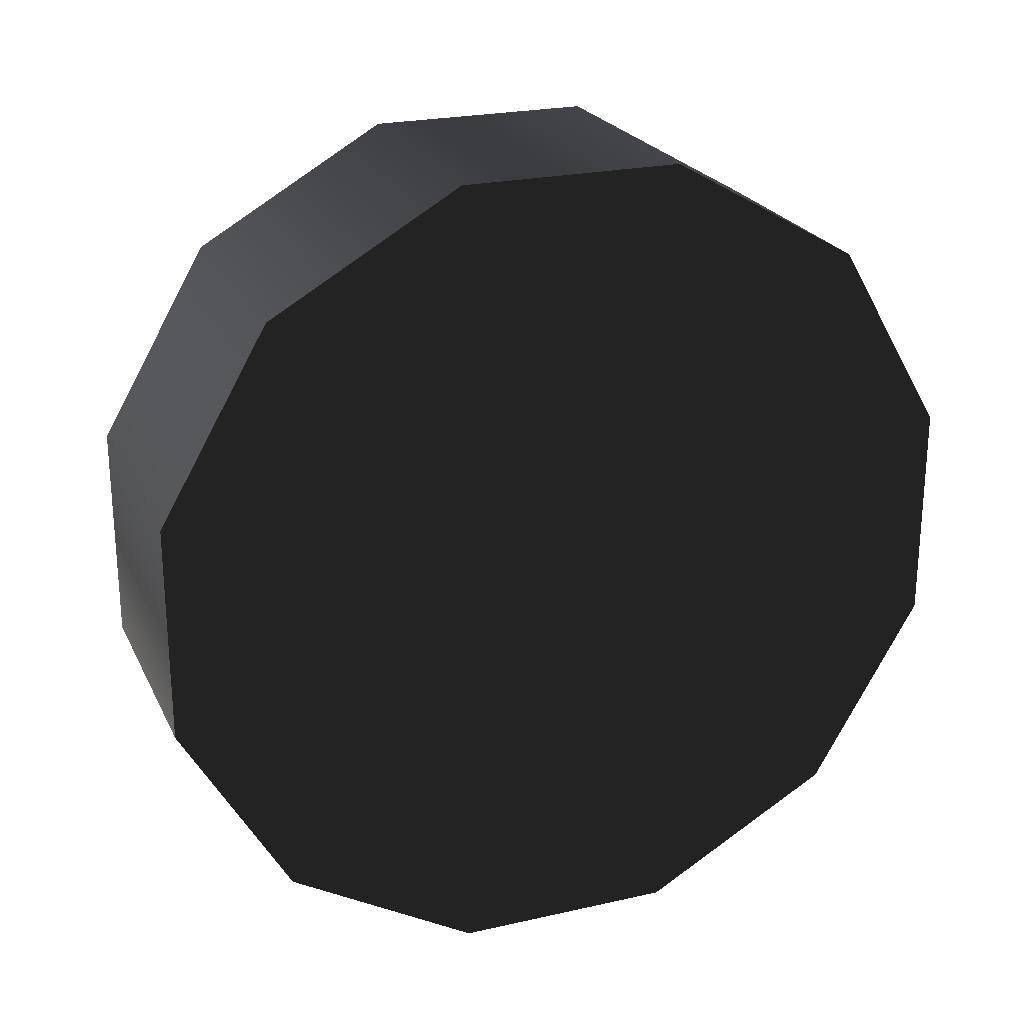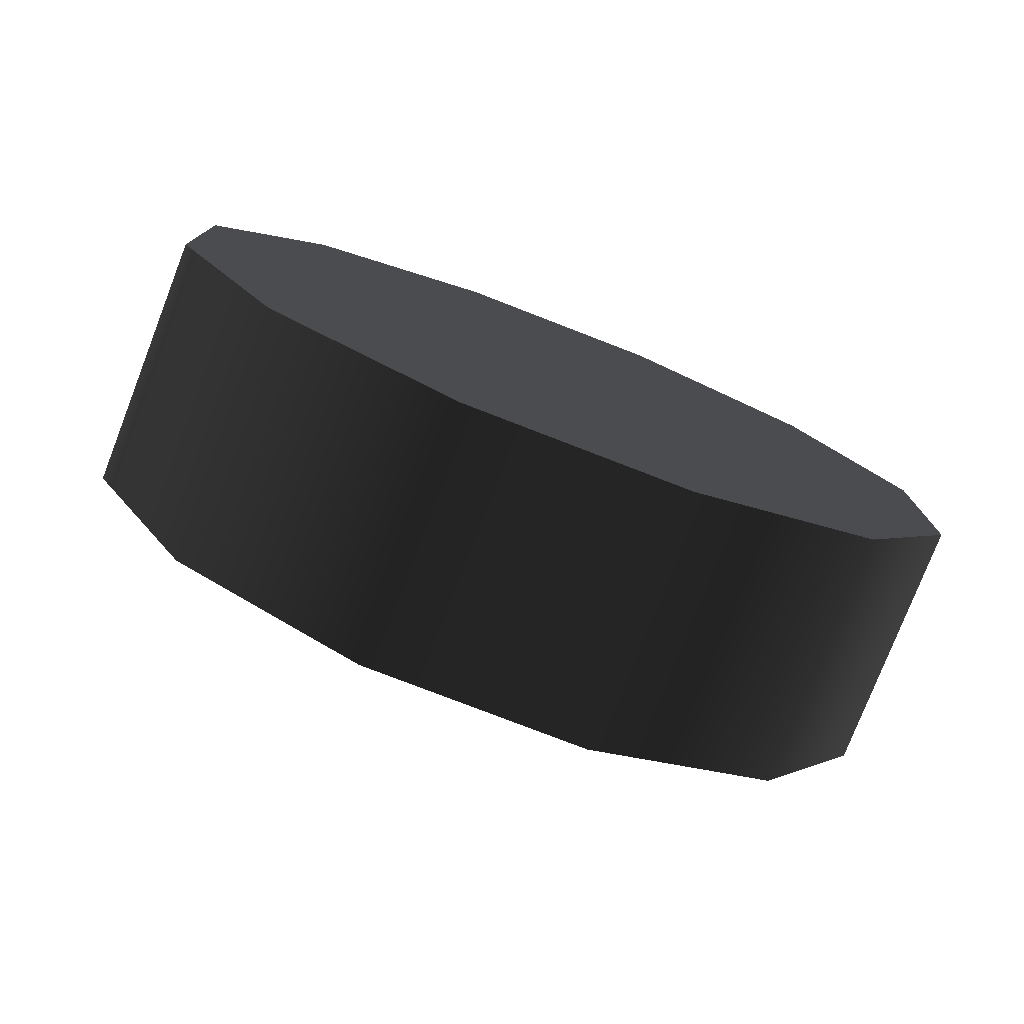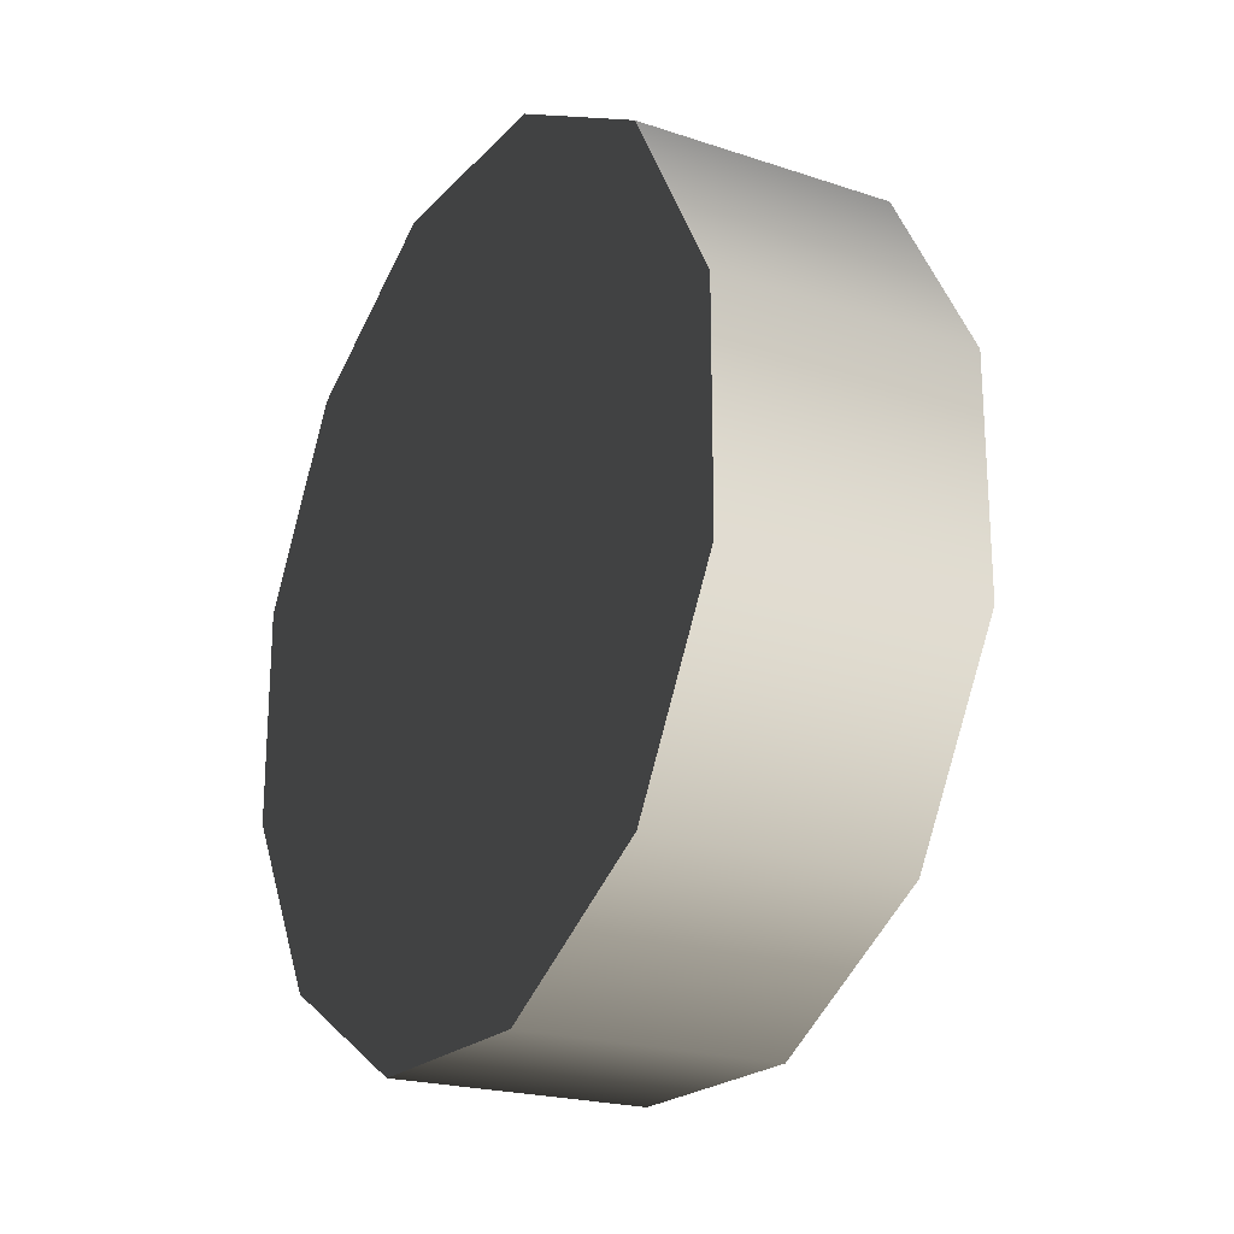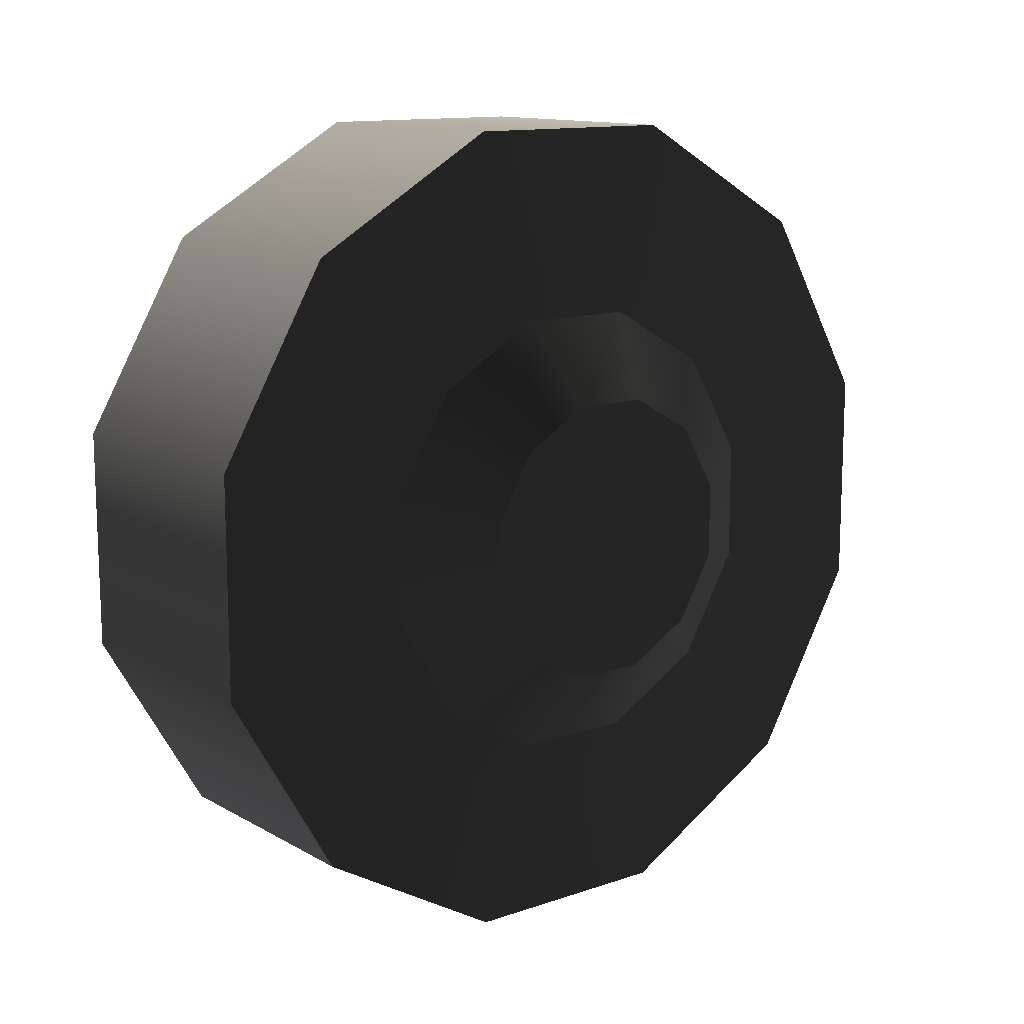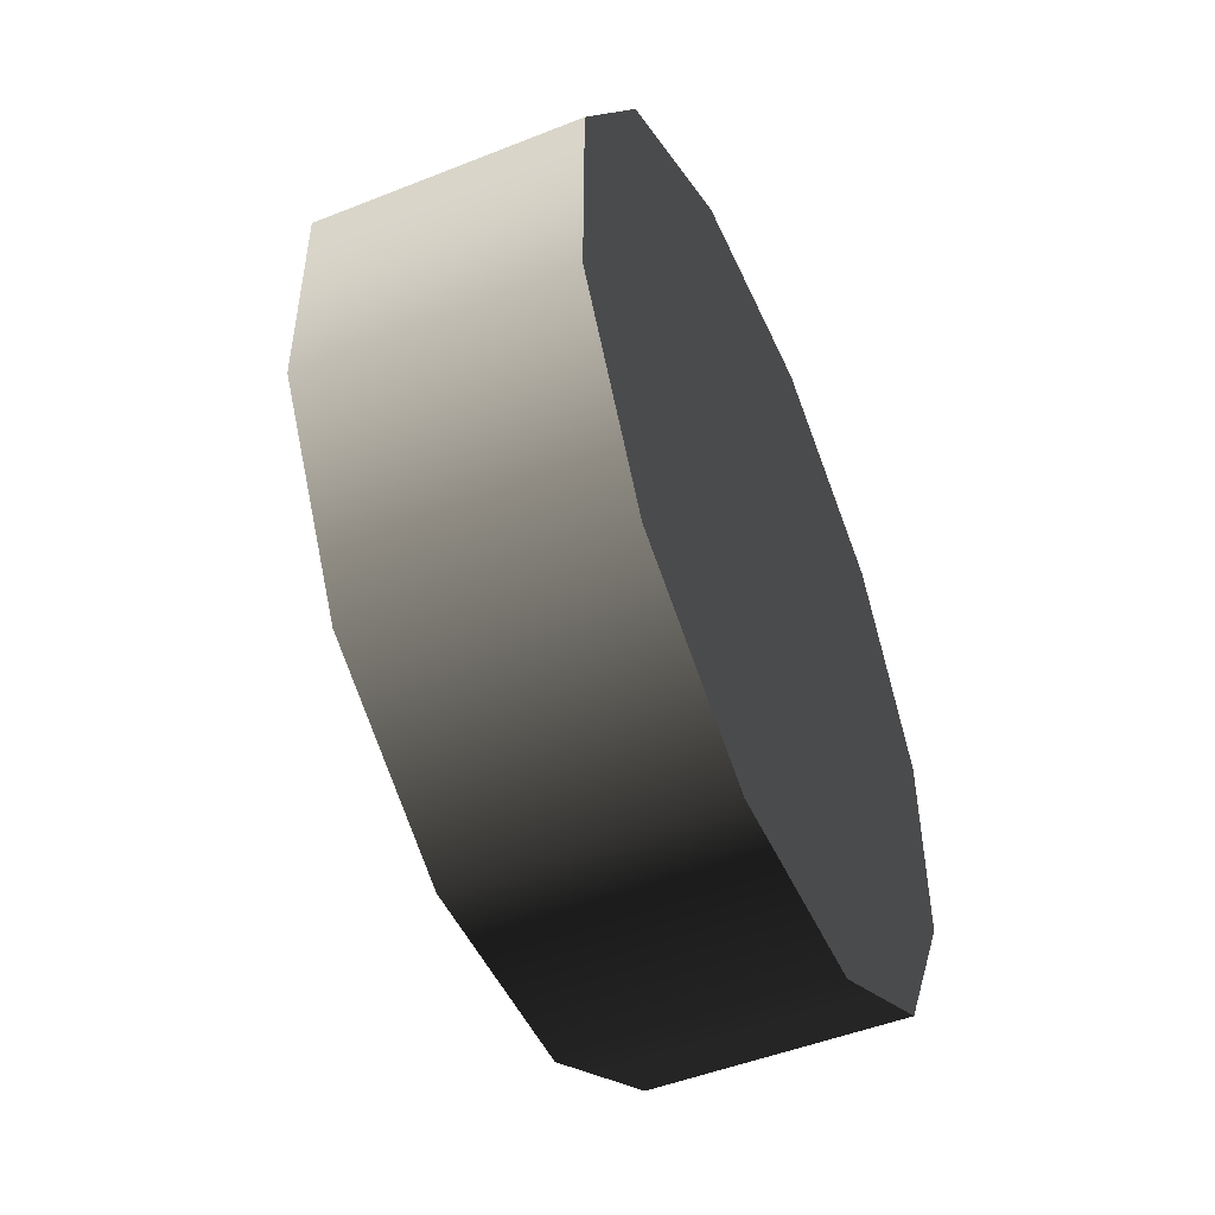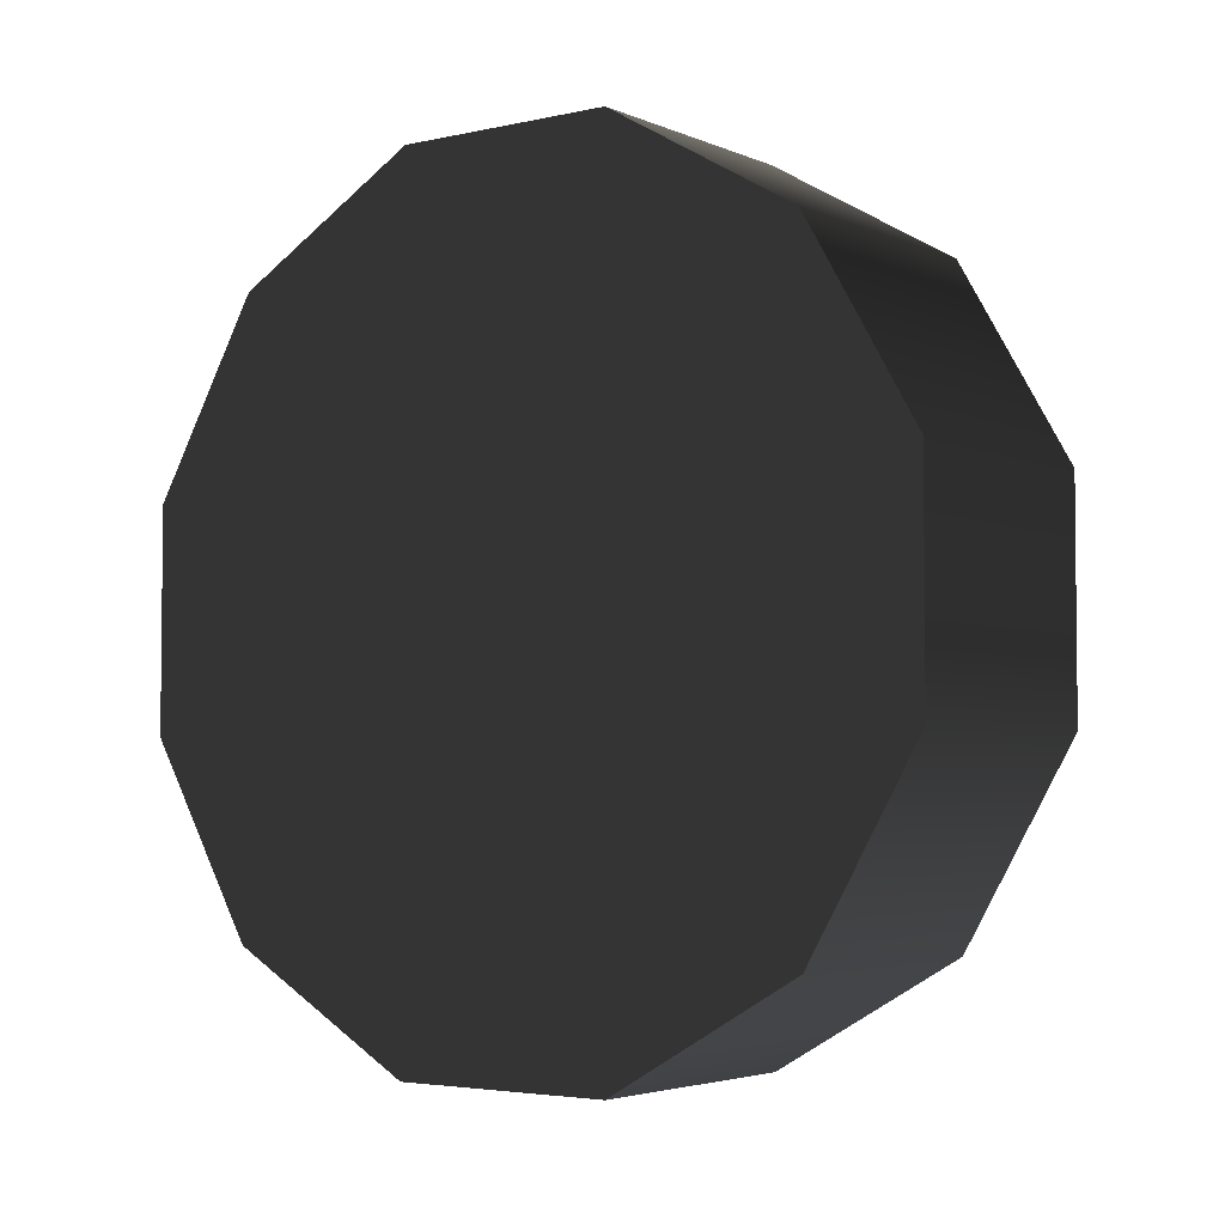
<metadata>
{"format":"obj","ext":"obj","renderer":"f3d","projection":"perspective","resolution":1024,"background":"white","views":[{"elev":23.7,"azim":69.2,"up":"+Z"},{"elev":-77.5,"azim":68.8,"up":"+Z"},{"elev":-21.4,"azim":149.6,"up":"+Z"},{"elev":12.8,"azim":-128.2,"up":"+Y"},{"elev":-49.4,"azim":23.7,"up":"+Z"},{"elev":-3.8,"azim":126.4,"up":"+Y"}]}
</metadata>
<code>
v 0.2003 0.1358 0.5067
v -0.1144 0.371 0.3709
v 0.2003 0.371 0.3709
v -0.1144 0.1358 0.5067
v -0.1144 0.5067 0.1357
v 0.2003 0.5067 0.1357
v -0.1144 0.5067 -0.1358
v 0.2003 0.5067 -0.1358
v -0.1144 0.3709 -0.371
v 0.2003 0.3709 -0.371
v -0.1144 0.1357 -0.5067
v 0.2003 0.1357 -0.5067
v -0.1144 -0.1358 -0.5067
v 0.2003 -0.1358 -0.5067
v -0.1144 -0.371 -0.3709
v 0.2003 -0.371 -0.3709
v 0.2003 -0.1357 0.5067
v -0.1144 -0.1357 0.5067
v 0.2003 -0.3709 0.371
v -0.1144 -0.3709 0.371
v 0.2003 -0.5067 0.1358
v -0.1144 -0.5067 0.1358
v 0.2003 -0.5067 -0.1357
v -0.1144 -0.5067 -0.1357
v 0.2003 -0.371 -0.3709
v -0.1144 -0.371 -0.3709
v 0.2003 -0.3709 0.371
v 0.2003 0.1358 0.5067
v 0.2003 -0.5067 0.1358
v 0.2003 -0.1357 0.5067
v 0.2003 -0.5067 -0.1357
v 0.2003 0.371 0.3709
v 0.2003 -0.371 -0.3709
v 0.2003 0.5067 0.1357
v 0.2003 -0.1358 -0.5067
v 0.2003 0.5067 -0.1358
v 0.2003 0.1357 -0.5067
v 0.2003 0.3709 -0.371
v -0.1939 0.04639 0.1731
v -0.1939 -0.04637 0.1731
v -0.1939 0.1267 0.1267
v -0.1939 0.1731 0.04637
v -0.1939 -0.1267 0.1267
v -0.1939 0.1731 -0.04639
v -0.1939 -0.1731 0.04639
v -0.1939 0.1267 -0.1267
v -0.1939 -0.1731 -0.04637
v -0.1939 0.04637 -0.1731
v -0.1939 -0.1267 -0.1267
v -0.1939 -0.04639 -0.1731
v -0.1144 0.1358 0.5067
v -0.1268 0.2008 0.2008
v -0.1144 0.371 0.3709
v -0.1268 0.07351 0.2743
v -0.1268 0.2743 0.07348
v -0.1144 0.5067 0.1357
v -0.1268 0.2743 -0.07351
v -0.1144 0.5067 -0.1358
v -0.1268 0.2008 -0.2008
v -0.1144 0.3709 -0.371
v -0.1268 0.07348 -0.2743
v -0.1144 0.1357 -0.5067
v -0.1268 -0.07351 -0.2743
v -0.1144 -0.1358 -0.5067
v -0.1268 -0.2008 -0.2008
v -0.1144 -0.371 -0.3709
v -0.1268 -0.2743 -0.07348
v -0.1144 -0.5067 -0.1357
v -0.1268 -0.2743 0.07351
v -0.1144 -0.5067 0.1358
v -0.1268 -0.2008 0.2008
v -0.1144 -0.3709 0.371
v -0.1268 -0.07348 0.2743
v -0.1144 -0.1357 0.5067
v -0.1268 0.07351 0.2743
v -0.1939 0.1267 0.1267
v -0.1268 0.2008 0.2008
v -0.1939 0.04639 0.1731
v -0.1939 0.1731 0.04637
v -0.1268 0.2743 0.07348
v -0.1939 0.1731 -0.04639
v -0.1268 0.2743 -0.07351
v -0.1939 0.1267 -0.1267
v -0.1268 0.2008 -0.2008
v -0.1939 0.04637 -0.1731
v -0.1268 0.07348 -0.2743
v -0.1939 -0.04639 -0.1731
v -0.1268 -0.07351 -0.2743
v -0.1939 -0.1267 -0.1267
v -0.1268 -0.2008 -0.2008
v -0.1939 -0.1731 -0.04637
v -0.1268 -0.2743 -0.07348
v -0.1939 -0.1731 0.04639
v -0.1268 -0.2743 0.07351
v -0.1939 -0.1267 0.1267
v -0.1268 -0.2008 0.2008
v -0.1939 -0.04637 0.1731
v -0.1268 -0.07348 0.2743
g wheel_frontL_9859_446
f 1 3 2
f 2 4 1
f 5 2 3
f 3 6 5
f 7 5 6
f 6 8 7
f 9 7 8
f 8 10 9
f 11 9 10
f 10 12 11
f 13 11 12
f 12 14 13
f 15 13 14
f 14 16 15
f 17 1 4
f 4 18 17
f 19 17 18
f 18 20 19
f 21 19 20
f 20 22 21
f 23 21 22
f 22 24 23
f 25 23 24
f 24 26 25
f 27 29 28
f 28 30 27
f 28 29 31
f 31 32 28
f 32 31 33
f 33 34 32
f 34 33 35
f 35 36 34
f 36 35 37
f 37 38 36
f 39 41 40
f 40 41 42
f 42 43 40
f 43 42 44
f 44 45 43
f 45 44 46
f 46 47 45
f 47 46 48
f 48 49 47
f 48 50 49
f 51 53 52
f 52 54 51
f 55 52 53
f 53 56 55
f 57 55 56
f 56 58 57
f 59 57 58
f 58 60 59
f 61 59 60
f 60 62 61
f 63 61 62
f 62 64 63
f 65 63 64
f 64 66 65
f 67 65 66
f 66 68 67
f 69 67 68
f 68 70 69
f 71 69 70
f 70 72 71
f 73 71 72
f 72 74 73
f 54 73 74
f 74 51 54
f 75 77 76
f 76 78 75
f 79 76 77
f 77 80 79
f 81 79 80
f 80 82 81
f 83 81 82
f 82 84 83
f 85 83 84
f 84 86 85
f 87 85 86
f 86 88 87
f 89 87 88
f 88 90 89
f 91 89 90
f 90 92 91
f 93 91 92
f 92 94 93
f 95 93 94
f 94 96 95
f 97 95 96
f 96 98 97
f 78 97 98
f 98 75 78

</code>
